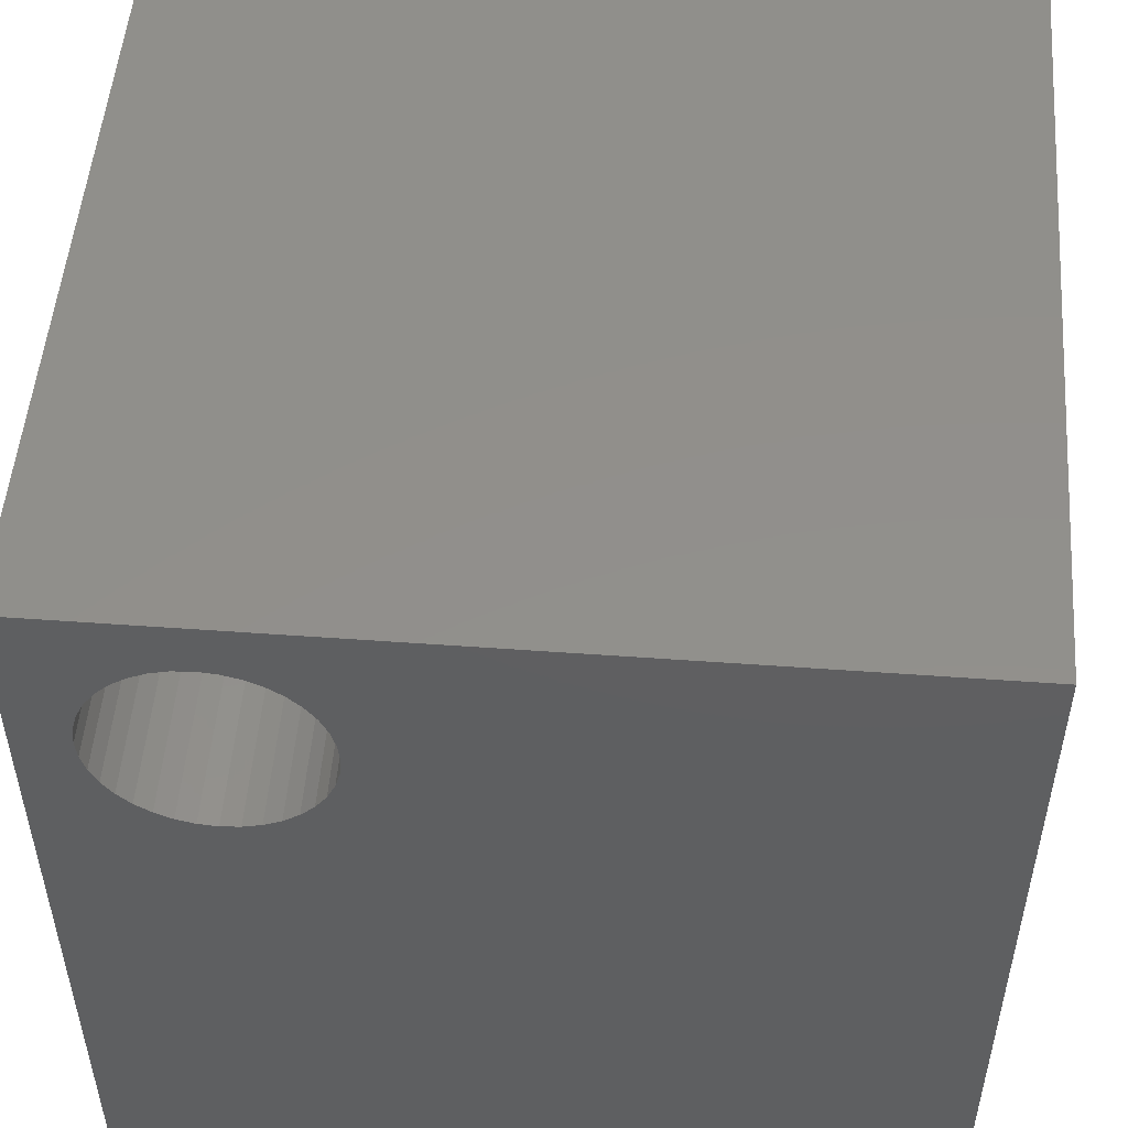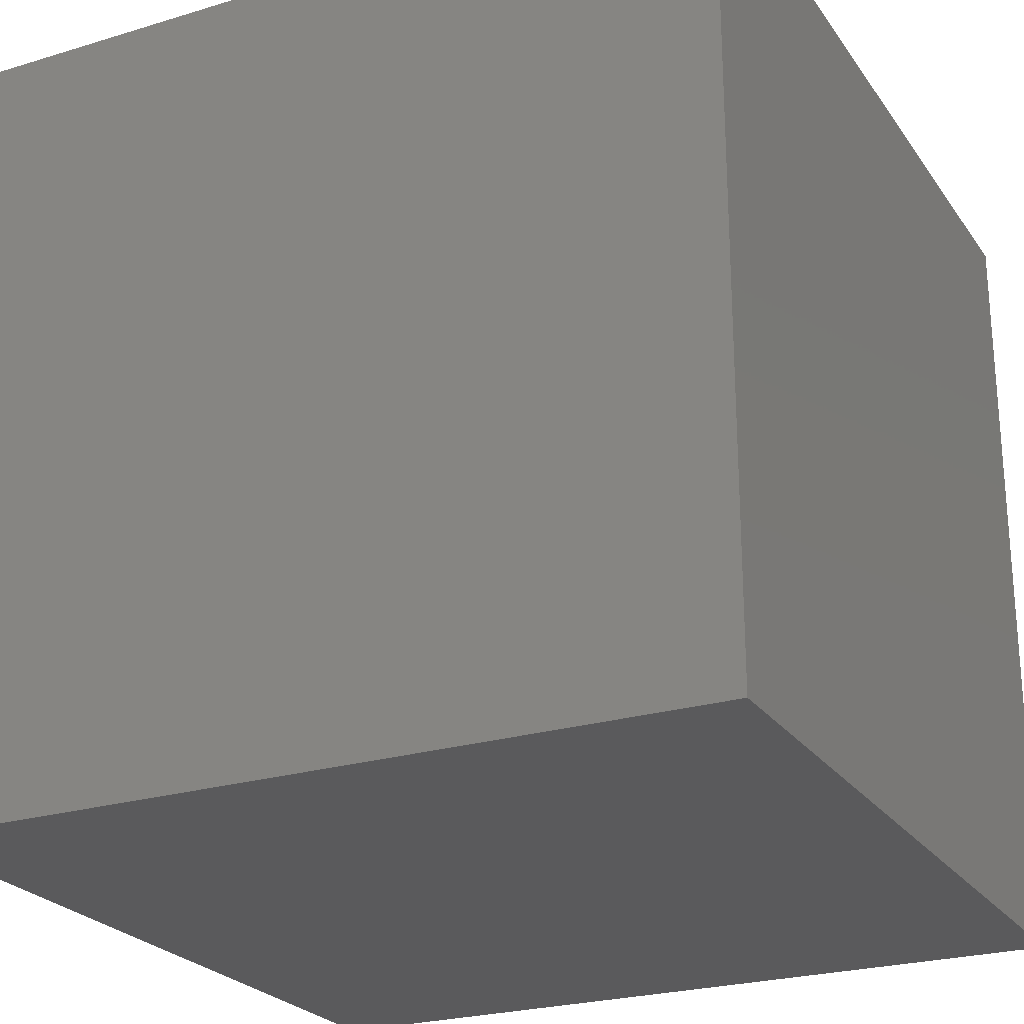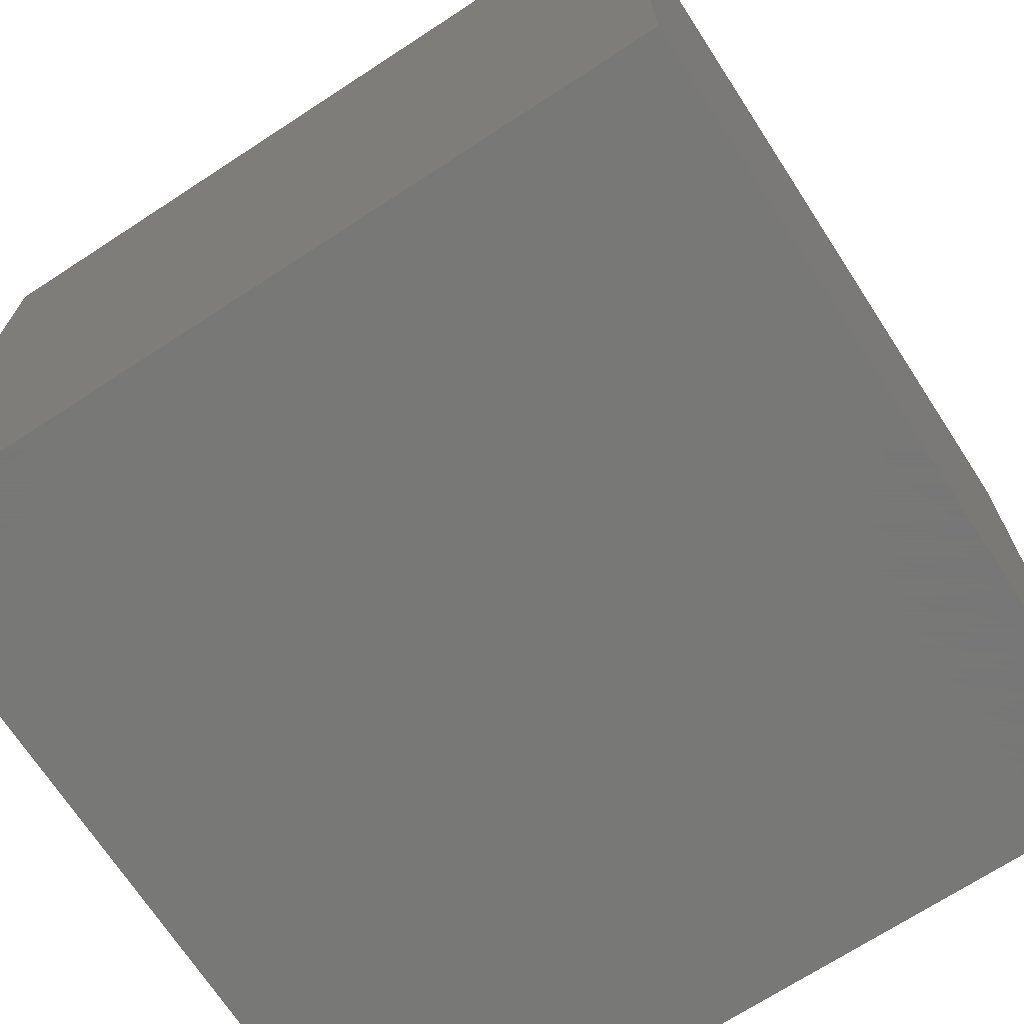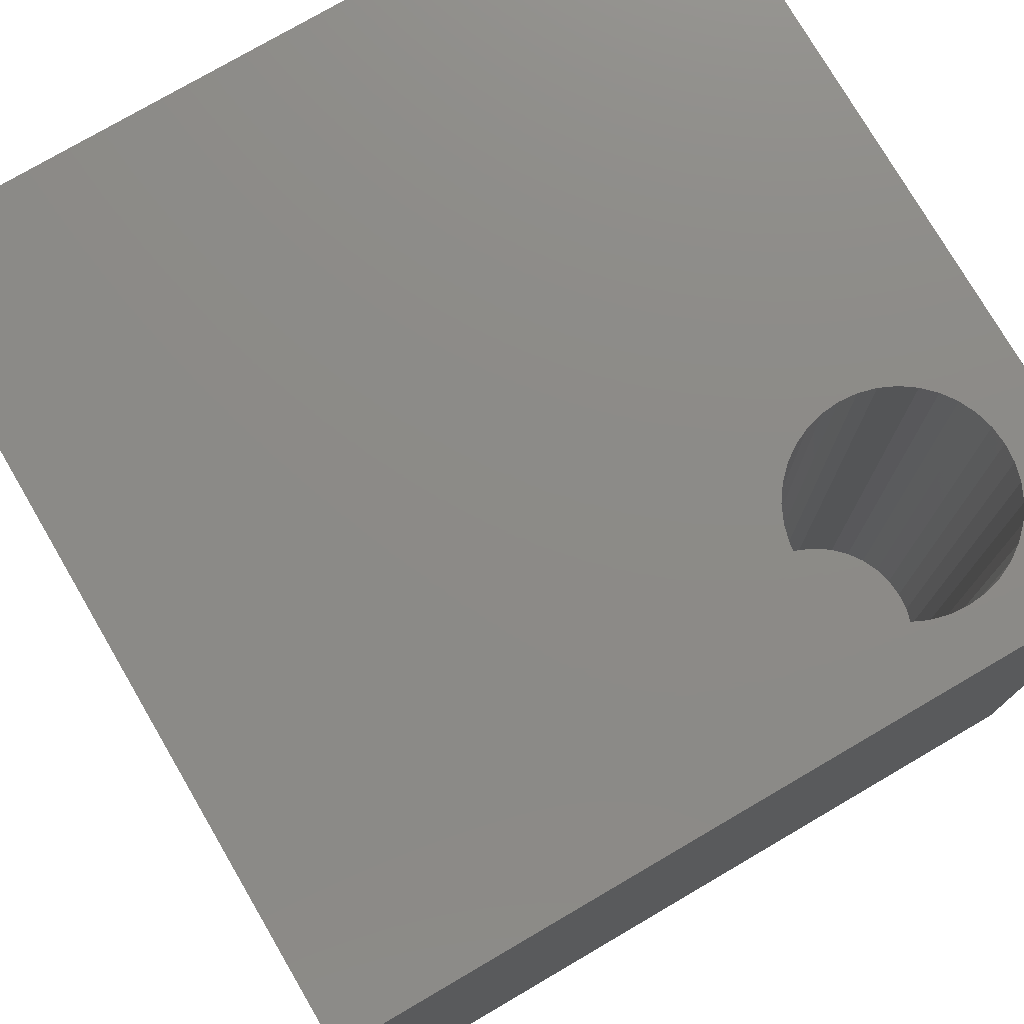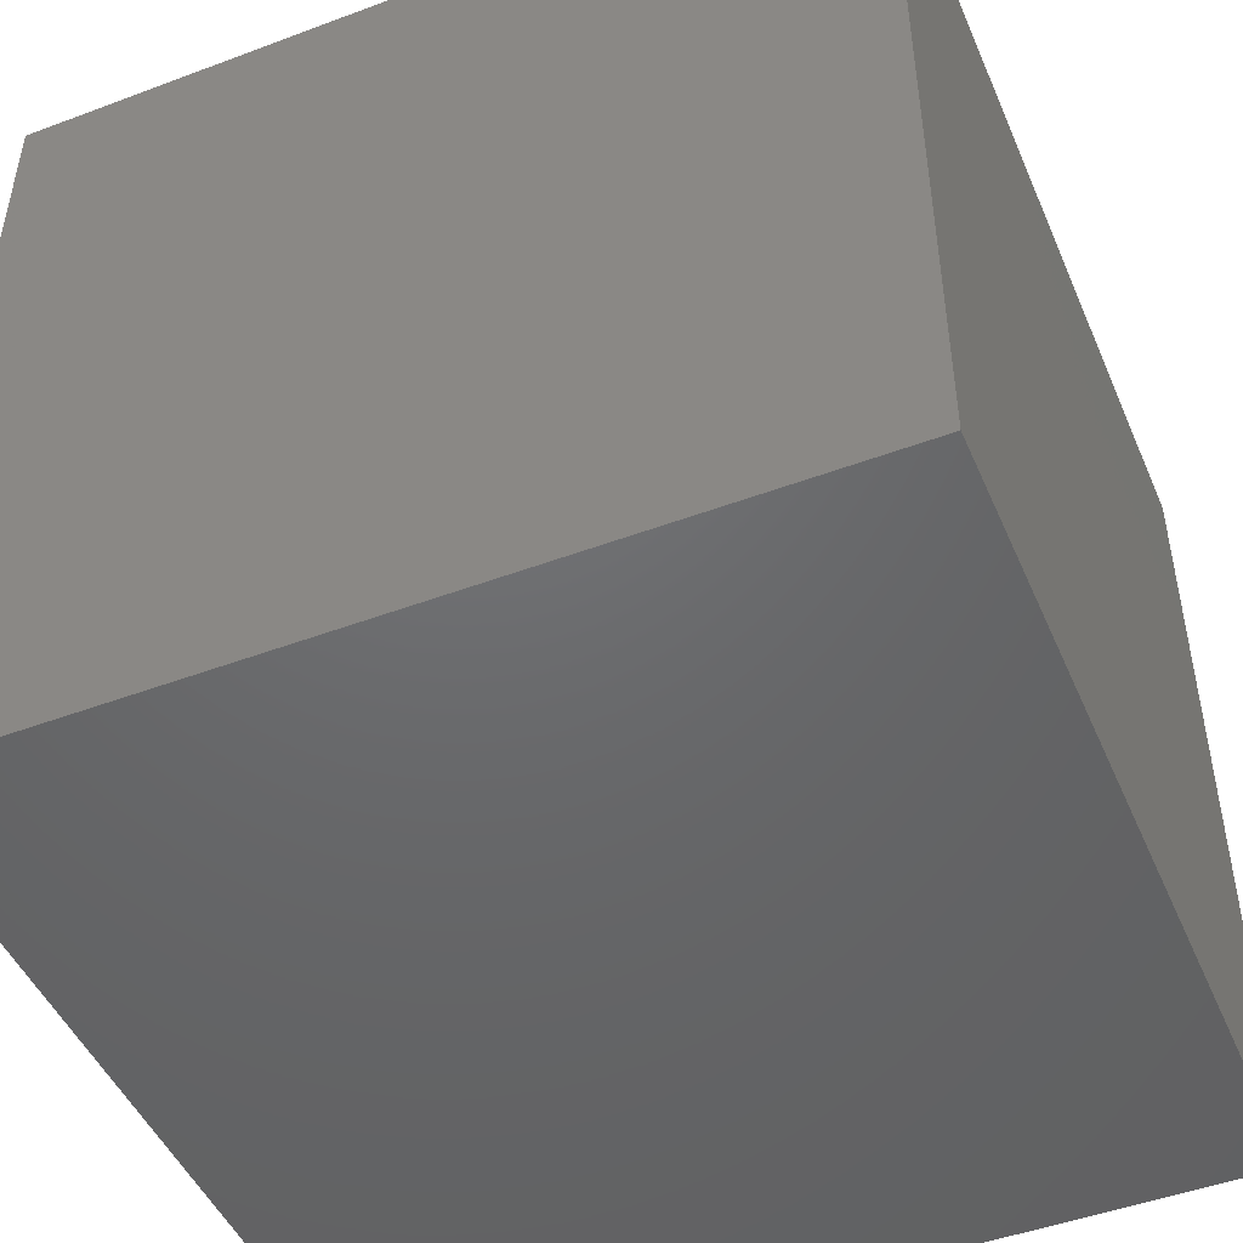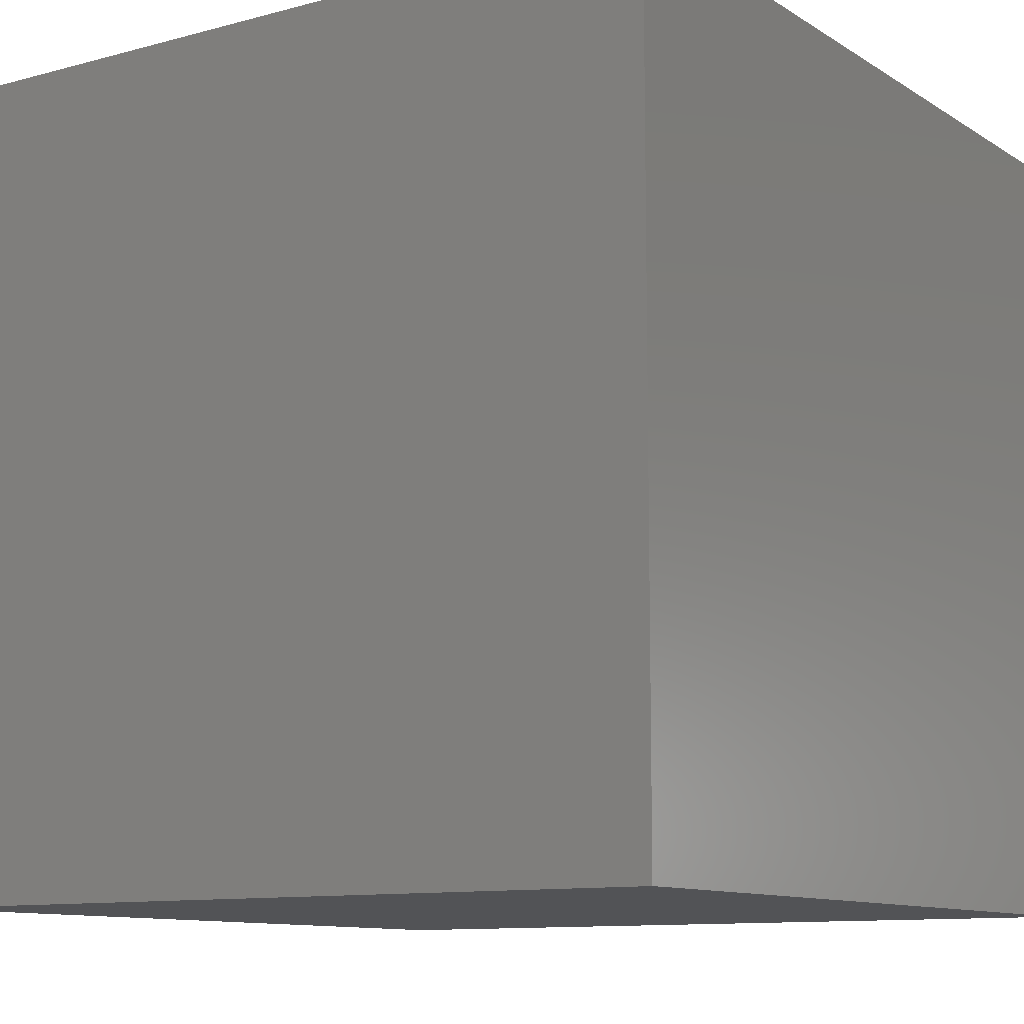
<metadata>
{"format":"stl","ext":"stl","renderer":"f3d","projection":"perspective","resolution":1024,"background":"white","views":[{"elev":51.4,"azim":4.5,"up":"+Y"},{"elev":-24.5,"azim":-153.5,"up":"+Y"},{"elev":-70.4,"azim":33.1,"up":"+Z"},{"elev":76.6,"azim":149.7,"up":"+Z"},{"elev":-47.9,"azim":112.8,"up":"+Z"},{"elev":-10.7,"azim":-146.1,"up":"+Z"}]}
</metadata>
<code>
# stl→obj: 80 verts, 156 faces
v 0 10 10
v 0 10 0
v 0 0 10
v 0 0 0
v 2.594 9.171 10
v 2.779 9.041 10
v 10 10 10
v 2.779 7.055 10
v 10 0 10
v 2.939 7.214 10
v 3.068 7.399 10
v 2.939 8.881 10
v 3.068 8.696 10
v 3.164 8.491 10
v 3.222 7.823 10
v 3.164 7.604 10
v 3.222 8.273 10
v 3.242 8.048 10
v 2.594 6.925 10
v 2.389 6.829 10
v 2.171 6.771 10
v 1.945 6.751 10
v 0.8225 7.399 10
v 0.727 7.604 10
v 0.6685 7.823 10
v 0.6488 8.048 10
v 0.6685 8.273 10
v 0.9521 8.881 10
v 1.112 9.041 10
v 1.72 6.771 10
v 1.502 6.829 10
v 1.297 6.925 10
v 1.112 7.055 10
v 0.9521 7.214 10
v 0.727 8.491 10
v 0.8225 8.696 10
v 1.297 9.171 10
v 1.502 9.266 10
v 1.72 9.325 10
v 1.945 9.344 10
v 2.171 9.325 10
v 2.389 9.266 10
v 10 10 0
v 10 0 0
v 3.222 7.823 1.967
v 3.242 8.048 1.967
v 3.222 8.273 1.967
v 3.164 8.491 1.967
v 3.068 8.696 1.967
v 2.939 8.881 1.967
v 2.779 9.041 1.967
v 2.594 9.171 1.967
v 2.389 9.266 1.967
v 2.171 9.325 1.967
v 1.945 9.344 1.967
v 1.72 9.325 1.967
v 1.502 9.266 1.967
v 1.297 9.171 1.967
v 1.112 9.041 1.967
v 0.9521 8.881 1.967
v 0.8225 8.696 1.967
v 0.727 8.491 1.967
v 0.6685 8.273 1.967
v 0.6488 8.048 1.967
v 0.6685 7.823 1.967
v 0.727 7.604 1.967
v 0.8225 7.399 1.967
v 0.9521 7.214 1.967
v 1.112 7.055 1.967
v 1.297 6.925 1.967
v 1.502 6.829 1.967
v 1.72 6.771 1.967
v 1.945 6.751 1.967
v 2.171 6.771 1.967
v 2.389 6.829 1.967
v 2.594 6.925 1.967
v 2.779 7.055 1.967
v 2.939 7.214 1.967
v 3.068 7.399 1.967
v 3.164 7.604 1.967
f 1 2 3
f 3 2 4
f 5 6 7
f 8 9 10
f 10 9 11
f 6 12 7
f 7 12 13
f 7 13 14
f 7 15 9
f 9 15 16
f 9 16 11
f 14 17 7
f 7 17 18
f 7 18 15
f 8 19 9
f 9 19 20
f 9 20 3
f 3 20 21
f 3 21 22
f 23 24 3
f 3 24 25
f 3 25 1
f 1 25 26
f 1 26 27
f 1 28 29
f 22 30 3
f 3 30 31
f 3 31 32
f 32 33 3
f 3 33 34
f 3 34 23
f 27 35 1
f 1 35 36
f 1 36 28
f 29 37 1
f 1 37 38
f 1 38 39
f 39 40 1
f 1 40 41
f 1 41 7
f 7 41 42
f 7 42 5
f 43 7 44
f 44 7 9
f 2 43 4
f 4 43 44
f 7 43 1
f 1 43 2
f 44 9 4
f 4 9 3
f 45 18 46
f 46 18 17
f 46 17 47
f 47 17 14
f 47 14 48
f 48 14 13
f 48 13 49
f 49 13 12
f 49 12 50
f 50 12 6
f 50 6 51
f 51 6 5
f 51 5 52
f 52 5 42
f 52 42 53
f 53 42 41
f 53 41 54
f 54 41 40
f 54 40 55
f 55 40 39
f 55 39 56
f 56 39 38
f 56 38 57
f 57 38 37
f 57 37 58
f 58 37 29
f 58 29 59
f 59 29 28
f 59 28 60
f 60 28 36
f 60 36 61
f 61 36 35
f 61 35 62
f 62 35 27
f 62 27 63
f 63 27 26
f 63 26 64
f 64 26 25
f 64 25 65
f 65 25 24
f 65 24 66
f 66 24 23
f 66 23 67
f 67 23 34
f 67 34 68
f 68 34 33
f 68 33 69
f 69 33 32
f 69 32 70
f 70 32 31
f 70 31 71
f 71 31 30
f 71 30 72
f 72 30 22
f 72 22 73
f 73 22 21
f 73 21 74
f 74 21 20
f 74 20 75
f 75 20 19
f 75 19 76
f 76 19 8
f 76 8 77
f 77 8 10
f 77 10 78
f 78 10 11
f 78 11 79
f 79 11 16
f 79 16 80
f 80 16 15
f 80 15 45
f 45 15 18
f 57 58 76
f 76 58 75
f 58 59 69
f 69 59 60
f 76 50 51
f 69 70 58
f 58 70 71
f 58 71 72
f 78 47 48
f 72 73 58
f 58 73 74
f 58 74 75
f 78 79 47
f 47 79 80
f 47 80 46
f 46 80 45
f 76 77 50
f 50 77 78
f 50 78 49
f 49 78 48
f 51 52 76
f 76 52 53
f 76 53 54
f 54 55 76
f 76 55 56
f 76 56 57
f 62 66 67
f 62 63 66
f 66 63 64
f 66 64 65
f 60 61 69
f 69 61 62
f 69 62 68
f 68 62 67

</code>
